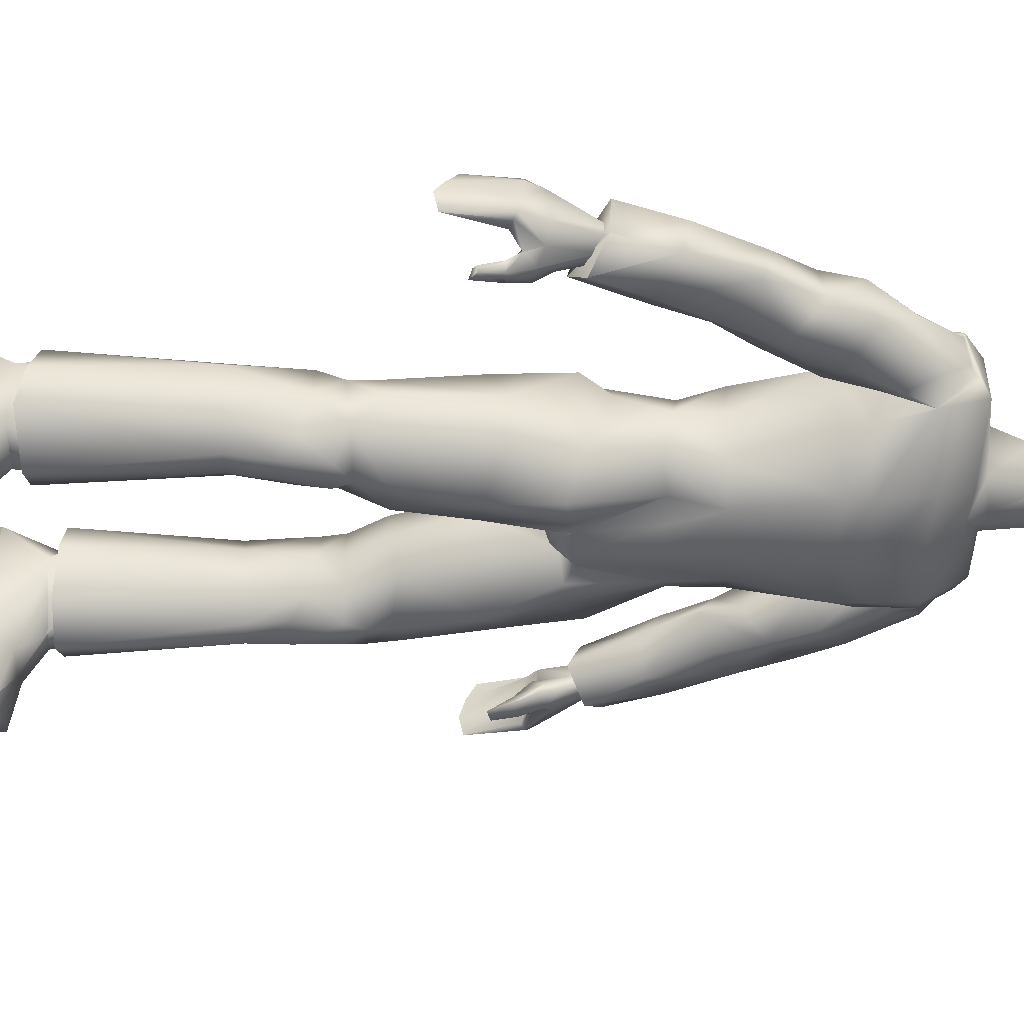
<metadata>
{"format":"obj","ext":"obj","renderer":"f3d","projection":"perspective","resolution":1024,"background":"white","views":[{"elev":44.9,"azim":87.5,"up":"+Z"}]}
</metadata>
<code>
v 0.02142 36.77 14.87
v 0.5452 39.23 14.87
v 0.7323 36.25 15.11
v 1.892 39.05 15.11
v 1.668 35.72 15.35
v 2.678 38.88 15.11
v 2.79 35.9 15.23
v 2.902 38.7 14.87
v 2.902 38.53 14.39
v 0.3207 39.05 14.15
v 0.2833 39.23 14.75
v 1.63 39.4 13.32
v 0.7323 39.4 13.2
v 1.967 39.05 12.6
v 2.042 41.33 12.12
v 2.64 39.58 12
v 2.94 38.18 12.48
v 3.464 38.35 12.24
v 2.94 39.05 13.32
v 1.256 41.51 12.24
v 1.032 42.03 12.84
v 2.042 42.38 13.2
v 2.416 42.03 12.72
v 2.902 39.93 13.55
v 3.351 39.58 12.84
v 0.433 39.93 14.03
v 0.6949 40.1 14.51
v 1.443 42.38 13.32
v 2.491 40.1 14.51
v 3.726 38.35 12.96
v 3.277 38.35 13.2
v 2.491 41.68 12.24
v 2.865 40.28 12.24
v 3.202 39.4 12
v 3.8 37.3 13.08
v 3.651 36.95 12.6
v 3.501 37.3 13.2
v 3.389 37.12 12.96
v 0.5452 39.75 -14.75
v 0.02142 37.12 -14.75
v 0.7323 36.6 -14.99
v 1.892 39.4 -14.99
v 1.668 36.25 -15.11
v 2.678 39.4 -14.99
v 2.79 36.42 -15.11
v 2.902 39.23 -14.75
v 2.902 39.05 -14.27
v 0.3207 39.4 -14.03
v 0.2833 39.75 -14.63
v 1.63 39.93 -13.2
v 0.7323 39.93 -13.08
v 2.042 41.68 -12
v 1.967 39.58 -12.48
v 2.64 40.1 -11.88
v 2.94 38.7 -12.36
v 3.464 38.7 -12.12
v 2.94 39.58 -13.2
v 1.256 42.03 -12.12
v 1.032 42.56 -12.72
v 2.416 42.56 -12.6
v 2.042 42.74 -13.08
v 2.902 40.46 -13.43
v 3.351 40.1 -12.72
v 0.433 40.46 -13.91
v 0.6949 40.63 -14.39
v 1.443 42.91 -13.2
v 2.491 40.46 -14.39
v 3.726 38.88 -12.84
v 3.277 38.88 -13.08
v 2.491 42.21 -12.12
v 2.865 40.81 -12.12
v 3.202 39.75 -11.88
v 3.8 37.65 -12.96
v 3.651 37.47 -12.48
v 3.501 37.65 -13.08
v 3.389 37.65 -12.84
v 0.3582 57.64 -6.03
v 2.603 57.47 -6.508
v 2.828 57.64 -6.03
v 0.433 57.29 -6.388
v 0.3207 57.82 -5.911
v -0.3901 55.36 -6.03
v 3.089 57.82 -6.03
v 4.362 56.06 -5.791
v 4.025 54.49 -6.388
v 3.314 53.78 -5.791
v 4.698 53.08 -5.194
v 6.606 53.08 -2.925
v 6.532 55.54 -3.045
v 3.277 58.34 -5.075
v 3.613 56.41 -6.985
v 0.2085 55.54 -7.344
v -0.6146 52.21 -3.522
v 0.6949 53.08 -5.791
v -0.8765 55.36 -4
v 2.491 51.68 -5.911
v 3.726 52.03 -7.702
v -0.4276 52.38 -6.866
v 0.8071 52.03 -6.03
v 1.368 52.03 -5.552
v 3.164 53.43 -9.254
v 1.481 55.36 -8.299
v 0.8071 51.15 -10.21
v 0.5078 53.26 -9.374
v 2.266 48.7 -7.583
v 3.613 49.93 -8.538
v 2.865 51.33 -10.45
v -0.01599 49.75 -8.06
v 0.2085 50.1 -9.613
v 0.8071 47.82 -8.538
v 1.892 46.94 -8.299
v 3.277 47.47 -9.493
v 2.828 48.7 -11.4
v 0.7697 49.22 -11.17
v 0.1711 48.87 -10.09
v 0.02142 46.42 -11.28
v 0.6575 46.07 -12.6
v 0.5826 41.86 -11.76
v 0.6575 42.74 -13.67
v 0.8071 45.37 -9.613
v 1.855 44.49 -9.493
v 3.351 44.49 -10.93
v 2.753 45.54 -12.72
v 0.1711 47.82 -3.642
v 2.715 47.47 -4.358
v 3.726 51.85 -4.836
v 2.79 45.37 -4.597
v 4.773 47.47 -3.642
v 0.8446 45.72 -3.761
v -0.465 48 0.06016
v -1.101 52.38 0.06016
v -1.101 54.84 0.06016
v -0.6146 57.29 0.06016
v 0.6575 58.52 0.1796
v 0.5452 58.34 -4.836
v 1.219 58.69 -1.612
v -0.4276 57.47 -3.522
v -0.465 57.29 3.643
v 2.229 60.27 -1.612
v 4.474 60.45 -0.8952
v 2.94 60.97 -0.2981
v 1.668 60.45 0.1796
v 4.025 58.17 -1.492
v 0.433 45.72 -2.209
v 0.3207 45.54 0.5378
v 0.1711 45.72 -0.05926
v -0.6146 52.03 3.523
v 0.2085 47.65 3.643
v 2.154 60.27 1.732
v 4.474 60.45 1.254
v 1.406 18.88 7.106
v 0.5078 20.81 6.389
v 1.892 20.64 6.867
v 5.035 57.47 -1.492
v 6.794 52.91 0.1796
v 6.681 51.68 0.06016
v 6.457 51.85 -3.045
v 5.933 47.47 -1.97
v 6.307 47.3 0.06016
v 4.623 45.02 -3.642
v 5.671 44.84 -1.492
v 6.045 44.84 -0.1787
v 5.933 47.3 2.09
v 5.26 44.84 2.329
v 4.773 44.66 3.643
v 6.719 55.36 0.1796
v 5.147 57.29 0.1796
v 4.661 58.34 0.1796
v 3.987 58.17 1.613
v 4.998 57.47 1.732
v 6.494 55.54 3.165
v 6.606 52.91 3.046
v 6.419 51.85 3.046
v -0.914 55.19 4.12
v 1.181 58.52 1.971
v 2.603 42.74 -13.67
v 3.613 41.86 -12.36
v 2.229 41.16 -11.17
v 0.433 57.29 6.27
v 0.8071 57.12 6.509
v -0.3527 55.01 6.15
v 3.127 57.47 6.27
v 2.865 57.29 6.27
v 4.399 55.54 5.912
v 3.651 55.89 7.106
v 4.062 54.13 6.509
v 4.623 52.91 5.314
v 3.277 53.43 5.912
v 3.239 57.99 5.314
v 2.678 57.12 6.628
v -0.465 52.03 6.986
v 0.7323 52.73 5.792
v 0.2459 55.19 7.345
v 0.2833 57.29 6.27
v 3.688 51.68 7.583
v 2.453 51.15 6.031
v 0.7323 51.5 6.15
v 1.331 51.85 5.553
v 1.518 55.01 8.3
v 3.164 53.08 9.255
v -0.1282 49.22 8.061
v 0.7323 50.8 10.21
v 0.5452 52.91 9.494
v 3.501 49.4 8.539
v 2.828 50.98 10.57
v 2.191 48.35 7.583
v 0.7323 47.47 8.658
v 0.1711 49.75 9.613
v 1.78 46.59 8.539
v 2.79 48.35 11.52
v 0.7323 48.87 11.29
v 0.1337 48.52 10.09
v -0.05341 46.07 11.4
v 0.6575 45.02 9.613
v 0.5826 45.72 12.72
v 0.5826 42.56 13.91
v 0.433 41.51 11.76
v 1.705 44.14 9.494
v 3.202 47.12 9.494
v 3.239 44.14 11.05
v 3.688 51.68 5.076
v 2.715 47.3 4.359
v 2.566 45.19 4.479
v 4.773 47.3 3.643
v 0.8446 45.54 3.523
v 0.5452 58.17 5.076
v 3.688 20.64 6.389
v 2.64 45.19 12.84
v 3.426 41.51 12.36
v 2.491 42.38 13.79
v 2.042 40.81 11.29
v -0.6146 16.25 3.643
v -0.3901 18.53 4.956
v -0.914 16.25 6.031
v -0.1657 16.6 3.284
v 2.64 16.25 3.404
v 2.191 16.25 7.464
v -0.05341 17.13 6.747
v 0.2459 19.59 4.837
v 5.26 16.25 3.165
v 6.008 17.66 4.359
v 1.743 18.88 3.284
v 4.96 16.25 7.583
v 8.14 16.25 4.479
v 7.953 16.25 7.225
v 7.991 16.96 7.345
v 5.821 17.48 6.867
v 3.464 17.66 7.225
v 8.365 16.96 4.598
v 6.382 17.66 5.673
v 4.773 18.71 4.479
v 4.287 18.71 6.509
v 4.885 20.64 4.717
v 4.1 20.46 3.523
v 3.913 19.06 7.225
v 1.78 20.64 3.046
v 1.855 19.41 7.345
v 0.6201 20.64 3.404
v 0.1337 19.41 3.046
v 0.3207 27.13 5.792
v 1.144 30.81 6.031
v 1.855 27.13 7.106
v 3.202 31.34 2.329
v 4.661 31.51 2.807
v 3.164 33.44 1.015
v 2.865 30.28 2.448
v 1.331 31.69 2.926
v 1.032 30.46 3.284
v 1.219 31.69 4.479
v 2.042 32.04 6.27
v 4.661 32.21 6.27
v 3.089 30.63 6.509
v 4.773 30.11 5.912
v 5.783 32.21 4.12
v 5.709 31.51 5.076
v 5.709 31.34 3.762
v 4.698 29.93 3.046
v 2.079 27.13 2.807
v 3.913 27.13 6.747
v 5.484 29.23 5.195
v 5.147 27.13 5.314
v 3.875 27.3 2.926
v 5.297 29.23 4.001
v 3.202 33.62 6.509
v 2.977 38.53 6.031
v 5.072 38.35 5.195
v 1.181 33.27 5.434
v 0.6201 37.82 5.076
v 0.3956 45.54 1.971
v 5.147 45.02 -2.806
v 0.3582 45.54 -0.7758
v 5.185 33.62 5.553
v 5.147 27.13 -5.791
v 5.521 19.24 -5.314
v 5.147 27.3 -4.597
v 3.95 27.13 -7.105
v 3.95 19.24 -7.583
v 5.521 29.23 -5.552
v 5.334 29.23 -4.358
v 4.287 19.24 -3.522
v 0.3207 27.13 -4.478
v 0.1337 19.59 -3.522
v -0.01599 19.76 -6.866
v 2.154 27.3 -3.164
v 1.032 30.63 -3.642
v 1.181 30.81 -6.388
v 1.855 19.59 -7.821
v 1.855 27.13 -7.463
v 0.5078 20.99 -6.747
v 0.3207 27.13 -6.15
v 0.6949 20.64 -3.761
v 1.78 20.64 -3.522
v 1.78 19.41 -2.925
v 3.875 27.3 -3.284
v 4.885 20.64 -5.075
v 3.726 20.64 -6.747
v 4.773 18.88 -5.194
v 6.045 17.66 -4.717
v 1.78 18.88 -3.642
v 6.382 17.66 -6.03
v 4.287 18.71 -6.747
v 4.137 20.64 -3.761
v 5.821 17.66 -7.105
v 3.464 17.83 -7.463
v 1.443 18.88 -7.463
v 2.902 30.28 -2.806
v 5.334 16.25 -3.642
v -0.1282 16.78 -3.642
v 0.2459 19.59 -5.194
v -0.3527 18.53 -5.314
v 0.02142 17.13 -6.985
v 3.089 30.81 -6.866
v 1.93 20.64 -7.224
v -0.5772 16.25 -4
v 2.715 16.25 -3.642
v -0.8391 16.25 -6.388
v 4.998 16.25 -8.06
v 8.253 16.25 -4.836
v 8.44 17.13 -4.836
v 2.229 16.25 -7.821
v 8.028 16.25 -7.583
v 8.028 17.13 -7.702
v 1.593 42.91 -4.597
v 4.885 41.68 -5.194
v 6.045 40.28 -3.045
v 5.933 40.98 -0.1787
v 5.709 41.16 -1.134
v 6.008 40.63 -1.851
v -0.01599 42.56 -3.761
v -0.6146 42.56 -1.851
v -0.3153 42.38 0.1796
v -0.3153 42.38 -0.5369
v -0.7643 40.98 -1.97
v -0.4276 40.63 -0.5369
v 1.032 41.33 -5.314
v -0.465 41.16 -4
v 3.726 39.75 -0.1787
v 3.015 37.12 -0.5369
v 1.967 39.05 -0.4175
v 5.072 40.28 0.299
v 5.297 40.1 -0.1787
v 2.902 36.95 0.299
v 5.709 44.84 1.135
v 5.634 40.98 0.7767
v 5.147 40.46 -0.5369
v 5.072 37.3 -1.373
v 1.106 37.12 -1.492
v 0.7697 39.58 -0.8952
v 1.892 39.05 0.06016
v 0.6575 39.58 0.4184
v -0.1657 39.93 -3.642
v 3.052 38.7 -6.15
v 0.8071 37.3 -5.433
v 5.147 38.35 -5.314
v -0.01599 39.4 -2.209
v -0.4276 40.63 0.1796
v -0.01599 36.6 -3.522
v 6.232 37.3 -3.522
v 3.239 31.51 -2.567
v 3.239 33.44 -1.492
v 4.698 31.51 -3.164
v 1.331 33.44 -2.209
v 1.368 31.69 -3.164
v 0.7697 33.09 -4.597
v 1.256 31.86 -4.836
v 2.117 32.21 -6.627
v 4.736 32.39 -6.508
v 1.256 33.44 -5.791
v 5.783 31.51 -5.314
v 5.783 32.39 -4.478
v 4.811 30.28 -6.269
v 3.277 33.79 -6.747
v 5.933 33.44 -4.358
v 5.147 33.79 -2.089
v 5.783 31.51 -4.119
v 4.736 29.93 -3.403
v 5.26 33.79 -5.791
v -0.7643 42.74 1.493
v -1.101 41.33 1.613
v 0.9942 36.95 1.015
v -0.2405 39.4 1.613
v -0.2779 42.56 3.284
v 1.256 42.91 4.24
v 4.773 41.68 5.076
v 6.157 40.63 2.926
v 6.195 40.98 1.851
v -0.8017 41.51 3.523
v 0.5452 41.51 4.956
v -0.7269 40.46 3.165
v -0.1282 36.42 3.165
v 6.12 37.3 3.046
v 1.294 33.44 1.971
v 5.072 33.62 1.851
v 0.7323 32.91 4.359
v 5.821 33.44 4.12
v 4.885 37.3 0.8961
v 0.2833 27.13 4.12
v 5.484 19.24 4.956
v 5.11 27.13 4.24
v 4.249 19.24 3.046
v -0.05341 19.76 6.509
v 1.78 19.24 2.687
o Group
g Group
f 3 2 1
f 3 4 2
f 5 4 3
f 5 6 4
f 5 7 6
f 6 7 8
f 7 9 8
f 11 10 1
f 13 12 9
f 13 9 10
f 10 9 7
f 12 15 14
f 17 14 16
f 14 15 16
f 17 16 18
f 19 12 14
f 13 20 15
f 13 21 20
f 24 23 22
f 25 23 24
f 27 21 26
f 27 28 21
f 29 22 28
f 27 29 28
f 19 25 24
f 12 13 15
f 26 21 13
f 14 17 19
f 31 30 19
f 29 24 22
f 19 30 25
f 19 17 31
f 33 32 23
f 16 15 33
f 33 15 32
f 25 33 23
f 18 34 30
f 18 16 34
f 10 7 5
f 10 5 3
f 30 34 25
f 8 9 19
f 6 24 29
f 10 11 26
f 11 2 27
f 26 11 27
f 4 6 29
f 4 29 27
f 13 10 26
f 19 9 12
f 6 8 24
f 8 19 24
f 3 1 10
f 30 35 18
f 36 18 35
f 37 35 31
f 17 36 38
f 35 37 38
f 38 31 17
f 37 31 38
f 31 35 30
f 36 35 38
f 17 18 36
f 34 33 25
f 34 16 33
f 4 27 2
f 2 11 1
f 41 40 39
f 41 39 42
f 43 41 42
f 43 42 44
f 43 44 45
f 44 46 45
f 45 46 47
f 49 40 48
f 51 47 50
f 51 48 47
f 48 45 47
f 50 53 52
f 55 54 53
f 53 54 52
f 55 56 54
f 57 53 50
f 51 52 58
f 51 58 59
f 62 61 60
f 63 62 60
f 65 64 59
f 65 59 66
f 67 66 61
f 65 66 67
f 57 62 63
f 50 52 51
f 64 51 59
f 53 57 55
f 69 57 68
f 67 61 62
f 57 63 68
f 57 69 55
f 71 60 70
f 54 71 52
f 71 70 52
f 63 60 71
f 56 68 72
f 56 72 54
f 48 43 45
f 48 41 43
f 68 63 72
f 46 57 47
f 44 67 62
f 48 64 49
f 49 65 39
f 64 65 49
f 42 67 44
f 42 65 67
f 51 64 48
f 57 50 47
f 44 62 46
f 46 62 57
f 41 48 40
f 68 56 73
f 74 73 56
f 75 69 73
f 55 76 74
f 73 76 75
f 76 55 69
f 75 76 69
f 69 68 73
f 74 76 73
f 55 74 56
f 72 63 71
f 72 71 54
f 42 39 65
f 39 40 49
f 79 78 77
f 78 80 77
f 82 81 77
f 81 83 77
f 86 85 84
f 88 87 84
f 90 89 84
f 79 83 84
f 84 91 79
f 91 78 79
f 77 83 79
f 77 80 82
f 80 92 82
f 94 93 82
f 93 95 82
f 95 81 82
f 94 96 86
f 96 97 86
f 84 87 86
f 82 98 94
f 98 99 94
f 100 93 94
f 86 87 94
f 84 85 91
f 85 101 91
f 101 102 91
f 86 97 85
f 97 101 85
f 104 103 98
f 82 92 98
f 94 99 96
f 99 105 96
f 105 106 96
f 96 106 97
f 97 106 101
f 106 107 101
f 91 102 78
f 78 102 80
f 102 92 80
f 101 104 102
f 104 92 102
f 98 108 99
f 108 105 99
f 101 107 104
f 107 103 104
f 98 92 104
f 98 103 108
f 103 109 108
f 108 110 105
f 110 111 105
f 105 111 106
f 111 112 106
f 112 113 106
f 106 113 107
f 107 114 103
f 114 109 103
f 116 110 115
f 110 109 115
f 115 114 116
f 114 117 116
f 119 118 116
f 116 120 110
f 108 109 110
f 120 121 110
f 116 118 120
f 118 121 120
f 110 121 111
f 111 122 112
f 115 109 114
f 107 113 114
f 113 123 114
f 123 117 114
f 125 124 100
f 124 93 100
f 94 87 100
f 87 126 100
f 128 127 125
f 100 126 125
f 125 127 124
f 127 129 124
f 129 130 124
f 124 130 93
f 130 131 93
f 131 132 93
f 93 132 95
f 132 133 95
f 136 135 134
f 135 137 134
f 137 133 134
f 133 138 134
f 141 140 139
f 136 142 139
f 139 143 136
f 90 135 136
f 134 142 136
f 129 144 130
f 130 146 145
f 148 147 130
f 139 142 141
f 142 149 141
f 149 150 141
f 153 152 151
f 136 143 90
f 143 154 90
f 84 83 90
f 84 89 88
f 89 155 88
f 155 156 88
f 88 157 87
f 157 126 87
f 158 128 157
f 128 126 157
f 88 156 157
f 156 159 157
f 157 159 158
f 158 160 128
f 160 127 128
f 125 126 128
f 158 162 161
f 158 159 162
f 159 163 162
f 163 165 164
f 90 154 89
f 154 166 89
f 166 155 89
f 139 140 143
f 167 154 143
f 90 81 135
f 81 137 135
f 143 168 167
f 168 169 167
f 169 170 167
f 143 140 168
f 140 150 168
f 141 150 140
f 167 166 154
f 167 170 166
f 166 171 155
f 155 172 156
f 172 173 156
f 156 173 159
f 173 163 159
f 130 147 131
f 131 147 132
f 147 174 132
f 90 83 81
f 95 137 81
f 95 133 137
f 132 174 133
f 174 138 133
f 134 175 142
f 112 122 113
f 113 122 123
f 176 117 123
f 123 177 176
f 119 117 176
f 177 178 176
f 116 117 119
f 176 118 119
f 123 122 177
f 122 178 177
f 111 121 122
f 176 178 118
f 178 121 118
f 122 121 178
f 181 180 179
f 183 182 179
f 183 185 184
f 185 186 184
f 188 187 184
f 172 171 184
f 189 182 184
f 179 190 183
f 184 182 183
f 192 191 181
f 191 193 181
f 179 194 181
f 184 186 188
f 186 195 188
f 192 187 188
f 188 196 192
f 196 197 192
f 181 147 192
f 198 187 192
f 183 190 185
f 190 199 185
f 185 200 186
f 192 197 191
f 197 201 191
f 201 202 191
f 203 193 191
f 188 195 196
f 195 204 196
f 186 200 195
f 200 204 195
f 185 199 200
f 199 203 200
f 203 205 200
f 179 180 190
f 180 199 190
f 181 193 180
f 180 193 199
f 196 206 197
f 191 202 203
f 199 193 203
f 197 206 201
f 206 207 201
f 207 208 201
f 196 204 206
f 204 209 206
f 200 205 204
f 205 210 204
f 203 202 205
f 202 211 205
f 211 210 205
f 201 208 202
f 213 211 212
f 211 208 212
f 212 207 213
f 207 214 213
f 216 215 213
f 214 217 213
f 206 209 207
f 212 208 207
f 209 218 207
f 207 218 214
f 204 219 209
f 219 220 209
f 220 218 209
f 204 210 219
f 210 220 219
f 202 208 211
f 213 215 211
f 192 147 198
f 222 221 198
f 198 148 222
f 148 223 222
f 224 221 222
f 130 225 148
f 198 147 148
f 148 225 223
f 181 174 147
f 181 194 174
f 194 138 174
f 142 175 149
f 175 169 149
f 169 150 149
f 189 169 175
f 134 226 175
f 184 171 189
f 175 226 189
f 171 170 189
f 226 194 189
f 194 182 189
f 184 187 172
f 187 173 172
f 155 171 172
f 198 221 187
f 187 221 173
f 173 224 163
f 224 165 163
f 222 223 224
f 173 221 224
f 224 223 165
f 166 170 171
f 168 150 169
f 189 170 169
f 134 138 226
f 227 153 151
f 179 182 194
f 226 138 194
f 211 228 210
f 228 220 210
f 230 229 228
f 229 220 228
f 211 215 228
f 228 215 230
f 216 217 230
f 217 231 230
f 230 215 216
f 213 217 216
f 230 231 229
f 229 231 220
f 231 218 220
f 214 218 217
f 217 218 231
f 234 233 232
f 233 235 232
f 232 236 234
f 236 237 234
f 237 238 234
f 239 235 233
f 234 238 233
f 242 241 240
f 240 243 236
f 243 237 236
f 232 235 236
f 240 244 243
f 244 245 243
f 245 246 243
f 246 247 243
f 247 248 243
f 243 248 237
f 240 249 244
f 244 249 245
f 249 246 245
f 240 241 249
f 241 250 249
f 249 250 246
f 250 247 246
f 251 250 241
f 252 247 250
f 252 248 247
f 237 248 238
f 251 254 253
f 255 227 253
f 242 256 254
f 257 153 227
f 257 152 153
f 242 258 256
f 259 258 152
f 262 261 260
f 265 264 263
f 264 266 263
f 263 266 267
f 266 268 267
f 267 268 269
f 268 261 269
f 269 261 270
f 270 272 271
f 272 273 271
f 271 275 274
f 274 276 264
f 264 277 266
f 278 268 266
f 262 279 272
f 279 273 272
f 270 261 272
f 281 280 279
f 266 277 282
f 264 276 277
f 276 283 277
f 274 275 276
f 275 280 276
f 280 283 276
f 271 273 275
f 286 285 284
f 285 288 287
f 130 145 289
f 158 161 290
f 291 145 146
f 130 291 146
f 286 284 292
f 285 287 284
f 295 294 293
f 297 296 293
f 296 298 293
f 298 299 293
f 300 294 295
f 293 299 295
f 303 302 301
f 302 304 301
f 304 305 301
f 305 306 301
f 308 307 303
f 307 309 303
f 301 310 303
f 303 309 302
f 309 311 302
f 313 312 300
f 295 314 300
f 293 294 297
f 294 315 297
f 315 316 297
f 307 296 297
f 319 318 317
f 318 320 317
f 321 315 317
f 315 322 317
f 317 320 321
f 320 323 321
f 323 324 321
f 325 316 321
f 300 322 294
f 302 313 304
f 313 314 304
f 326 305 304
f 302 312 313
f 300 314 313
f 327 318 319
f 329 328 319
f 317 322 319
f 322 312 319
f 312 311 319
f 330 328 329
f 325 331 329
f 319 311 329
f 303 310 308
f 332 296 308
f 310 306 308
f 297 316 307
f 316 333 307
f 333 309 307
f 308 296 307
f 321 324 325
f 329 309 325
f 336 335 334
f 335 328 334
f 334 330 336
f 330 331 336
f 334 328 330
f 329 331 330
f 319 335 327
f 335 337 327
f 337 338 327
f 338 339 327
f 339 318 327
f 336 340 335
f 319 328 335
f 335 340 337
f 340 324 337
f 336 331 340
f 331 324 340
f 337 341 338
f 341 339 338
f 337 342 341
f 341 342 339
f 342 320 339
f 337 323 342
f 339 320 318
f 342 323 320
f 337 324 323
f 325 324 331
f 294 322 315
f 321 316 315
f 300 312 322
f 325 333 316
f 325 309 333
f 302 311 312
f 329 311 309
f 301 306 310
f 127 343 129
f 160 344 127
f 290 345 160
f 162 346 161
f 346 347 161
f 161 347 290
f 347 348 290
f 129 349 144
f 349 350 144
f 144 350 291
f 352 351 291
f 291 350 352
f 350 353 352
f 354 351 352
f 129 343 349
f 343 355 349
f 355 356 349
f 349 356 350
f 127 344 343
f 359 358 357
f 361 360 357
f 360 362 357
f 361 347 346
f 162 363 346
f 363 364 346
f 357 365 361
f 346 364 361
f 364 360 361
f 361 365 347
f 365 348 347
f 357 358 365
f 358 366 365
f 366 348 365
f 368 367 359
f 357 369 359
f 369 370 359
f 343 344 355
f 371 356 355
f 344 372 355
f 372 373 355
f 160 345 344
f 345 374 344
f 374 372 344
f 352 353 354
f 353 375 354
f 368 376 354
f 350 356 353
f 354 375 368
f 375 367 368
f 359 370 368
f 353 371 375
f 371 377 375
f 353 356 371
f 355 373 371
f 290 348 345
f 378 374 345
f 381 380 379
f 380 382 379
f 383 326 379
f 379 382 383
f 382 384 383
f 385 305 383
f 383 384 385
f 386 306 385
f 385 384 386
f 387 332 386
f 332 306 386
f 384 388 386
f 390 389 387
f 389 391 387
f 386 392 387
f 387 393 390
f 393 394 390
f 381 395 390
f 395 389 390
f 390 394 381
f 379 326 381
f 326 396 381
f 396 395 381
f 381 394 380
f 394 358 380
f 358 367 380
f 380 367 382
f 367 377 382
f 382 377 384
f 377 373 384
f 373 388 384
f 387 397 393
f 393 378 394
f 378 366 394
f 359 367 358
f 394 366 358
f 375 377 367
f 371 373 377
f 345 348 378
f 393 397 378
f 378 348 366
f 304 314 326
f 314 396 326
f 383 305 326
f 387 391 332
f 308 306 332
f 332 391 296
f 391 298 296
f 295 396 314
f 295 299 396
f 396 299 395
f 395 298 389
f 389 298 391
f 385 306 305
f 378 397 374
f 397 392 374
f 392 372 374
f 387 392 397
f 386 388 392
f 392 373 372
f 392 388 373
f 291 351 145
f 351 398 145
f 354 376 351
f 376 399 351
f 357 362 369
f 362 400 369
f 368 370 376
f 370 401 376
f 369 400 370
f 289 402 225
f 402 403 225
f 225 403 223
f 403 404 223
f 223 404 165
f 404 405 165
f 164 364 363
f 165 405 164
f 405 406 164
f 145 398 289
f 289 398 402
f 398 407 402
f 351 399 398
f 399 407 398
f 402 408 403
f 408 404 403
f 164 406 364
f 364 406 360
f 402 407 408
f 409 288 408
f 408 285 404
f 376 401 399
f 401 409 399
f 409 407 399
f 370 400 401
f 400 410 401
f 401 410 409
f 408 407 409
f 410 288 409
f 411 406 405
f 404 286 405
f 412 400 265
f 413 264 265
f 414 410 412
f 265 263 412
f 263 267 412
f 412 267 414
f 267 269 414
f 269 270 414
f 413 411 415
f 411 292 415
f 292 271 415
f 271 274 415
f 265 362 413
f 362 416 413
f 415 274 413
f 274 264 413
f 265 400 362
f 360 416 362
f 412 410 400
f 414 288 410
f 413 416 411
f 416 406 411
f 405 286 411
f 286 292 411
f 360 406 416
f 404 285 286
f 163 363 162
f 130 144 291
f 284 271 292
f 163 164 363
f 273 280 275
f 287 270 284
f 270 271 284
f 279 280 273
f 417 261 268
f 408 288 285
f 158 290 160
f 414 287 288
f 289 225 130
f 414 270 287
f 281 283 280
f 395 299 298
f 255 418 281
f 419 283 281
f 281 418 419
f 420 282 419
f 282 277 419
f 277 283 419
f 421 260 417
f 260 261 417
f 417 259 421
f 259 152 421
f 262 260 421
f 417 278 259
f 278 422 259
f 422 256 259
f 256 258 259
f 419 418 420
f 418 254 420
f 254 256 420
f 422 282 420
f 257 227 255
f 281 279 255
f 252 250 251
f 242 254 251
f 151 248 252
f 251 253 252
f 253 227 252
f 255 253 418
f 253 254 418
f 266 282 278
f 417 268 278
f 420 256 422
f 278 282 422
f 240 236 242
f 251 241 242
f 236 235 242
f 239 258 242
f 242 235 239
f 233 238 239
f 151 152 239
f 152 258 239
f 421 257 262
f 257 279 262
f 272 261 262
f 421 152 257
f 255 279 257
f 239 238 151
f 238 248 151
f 252 227 151

</code>
